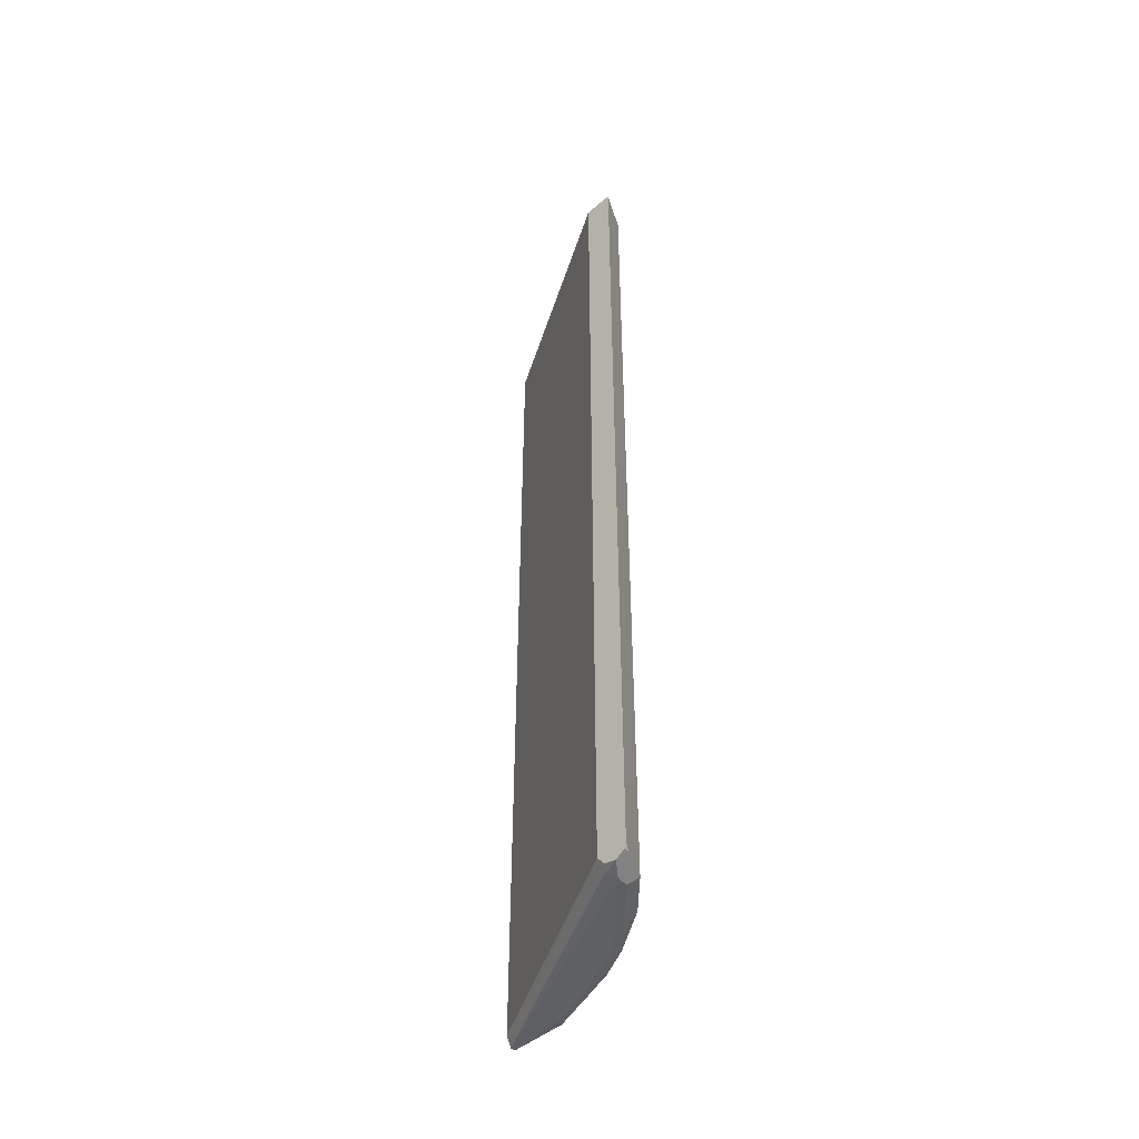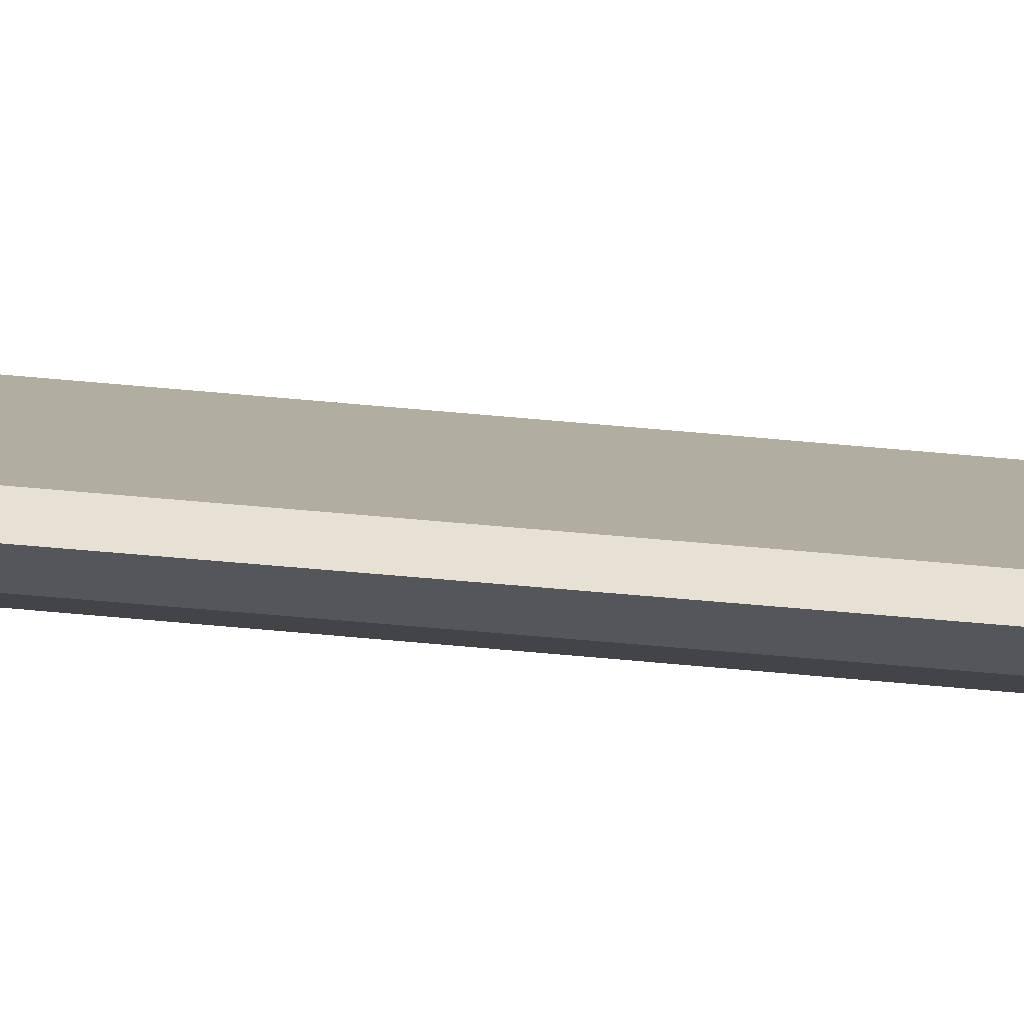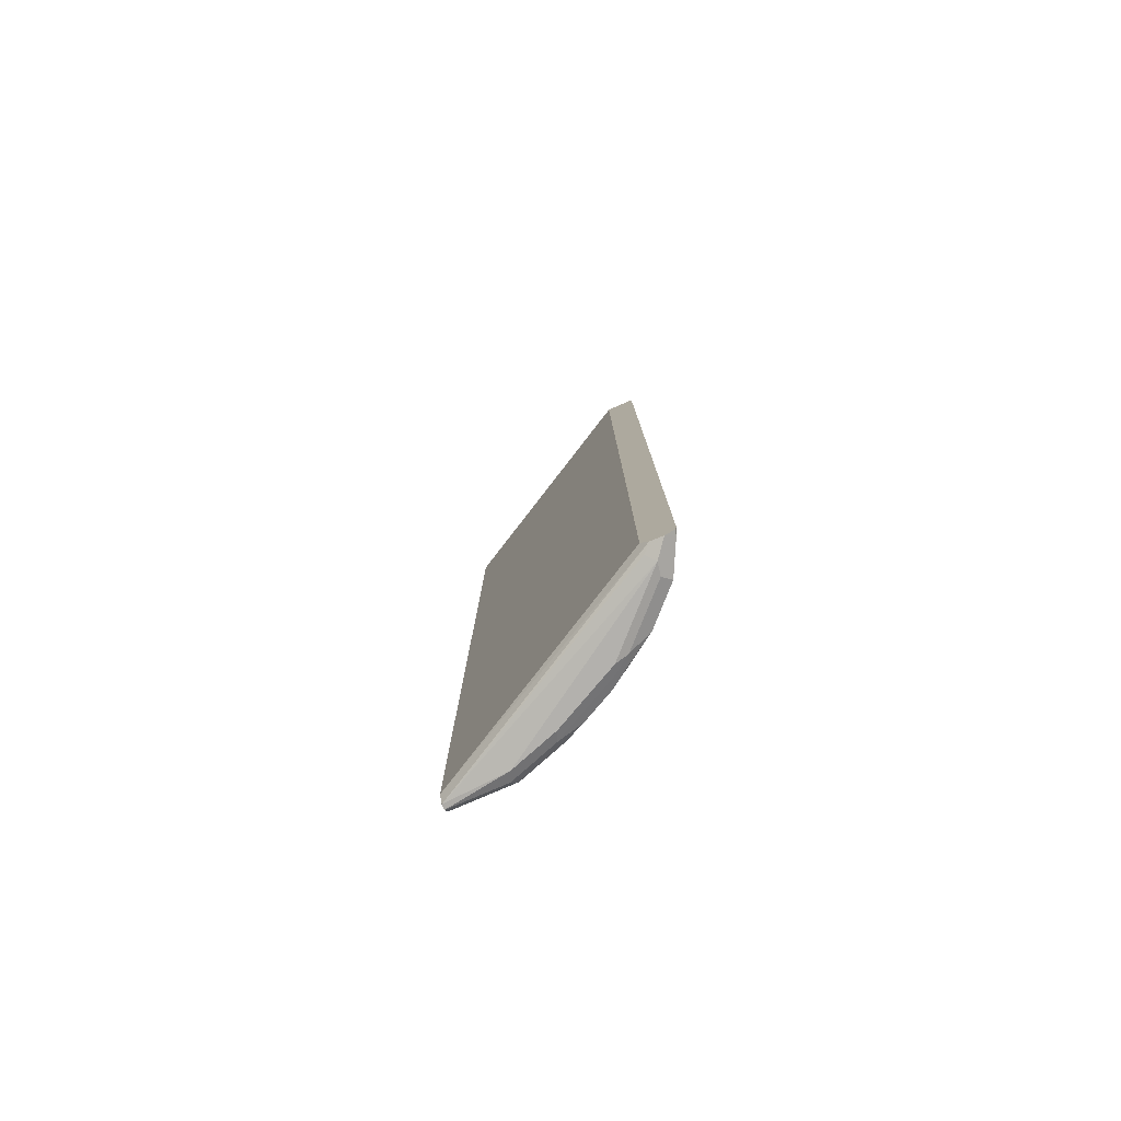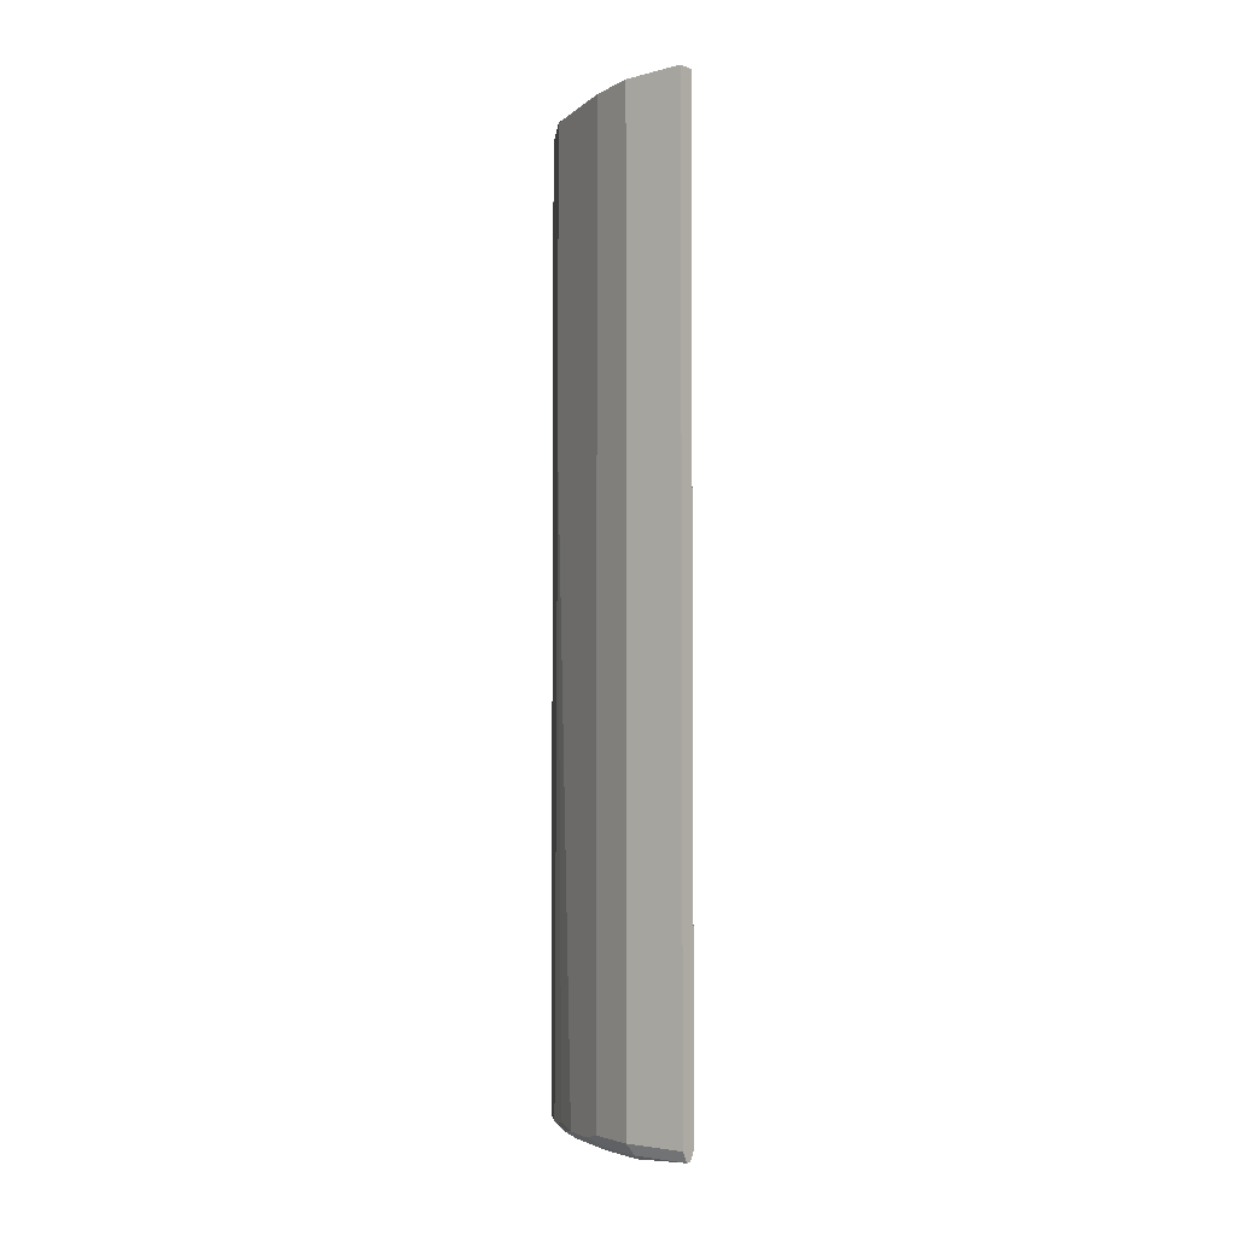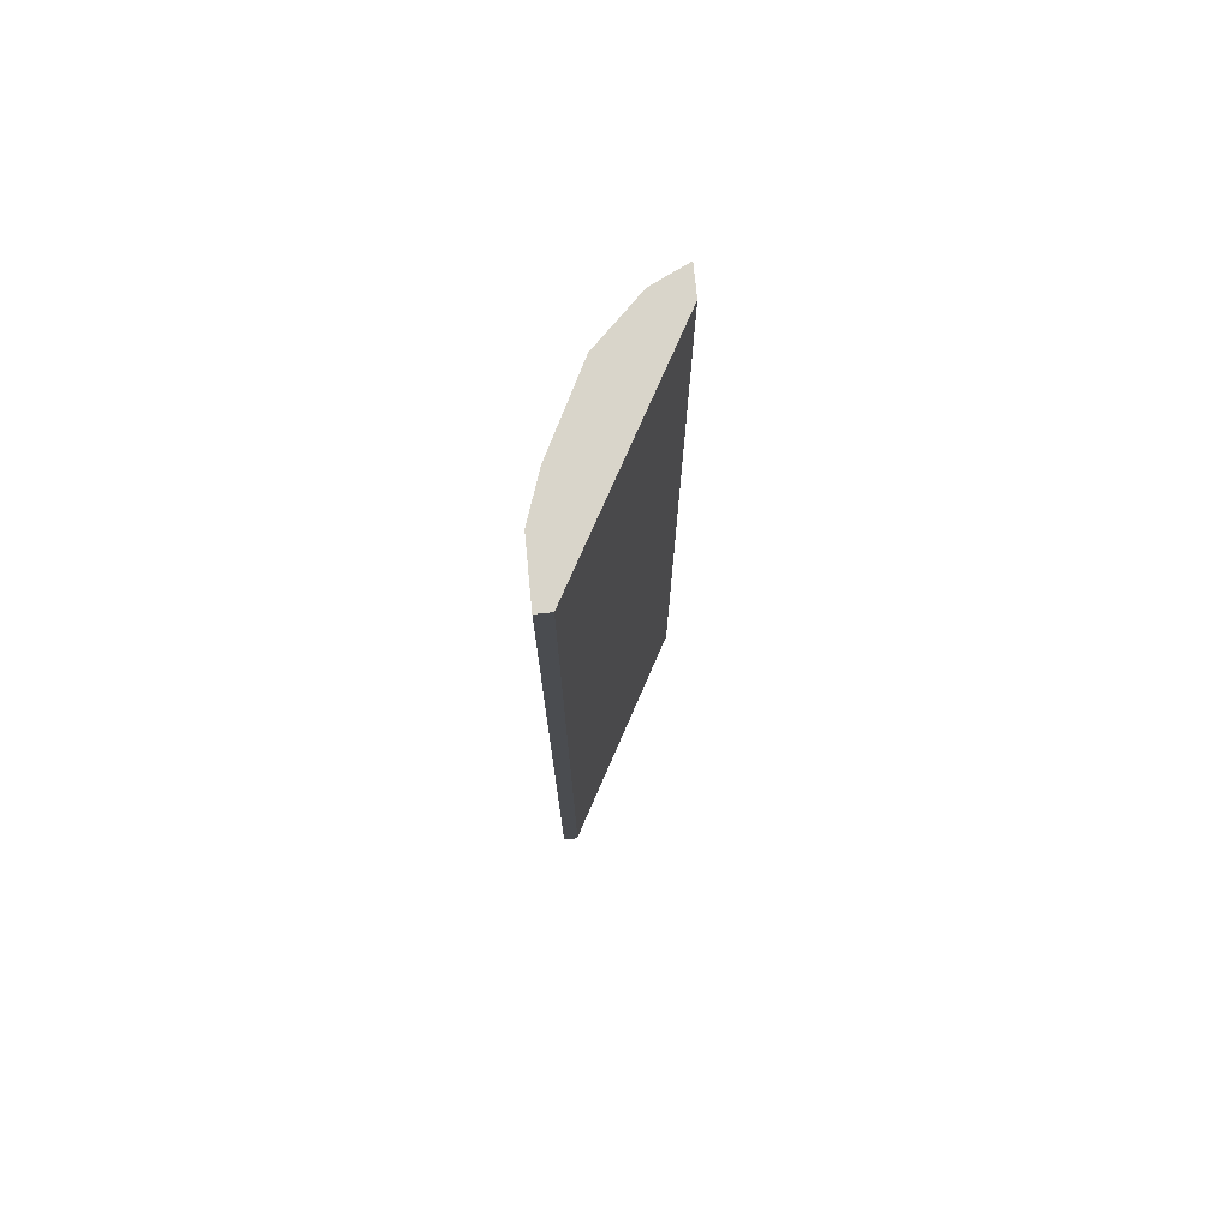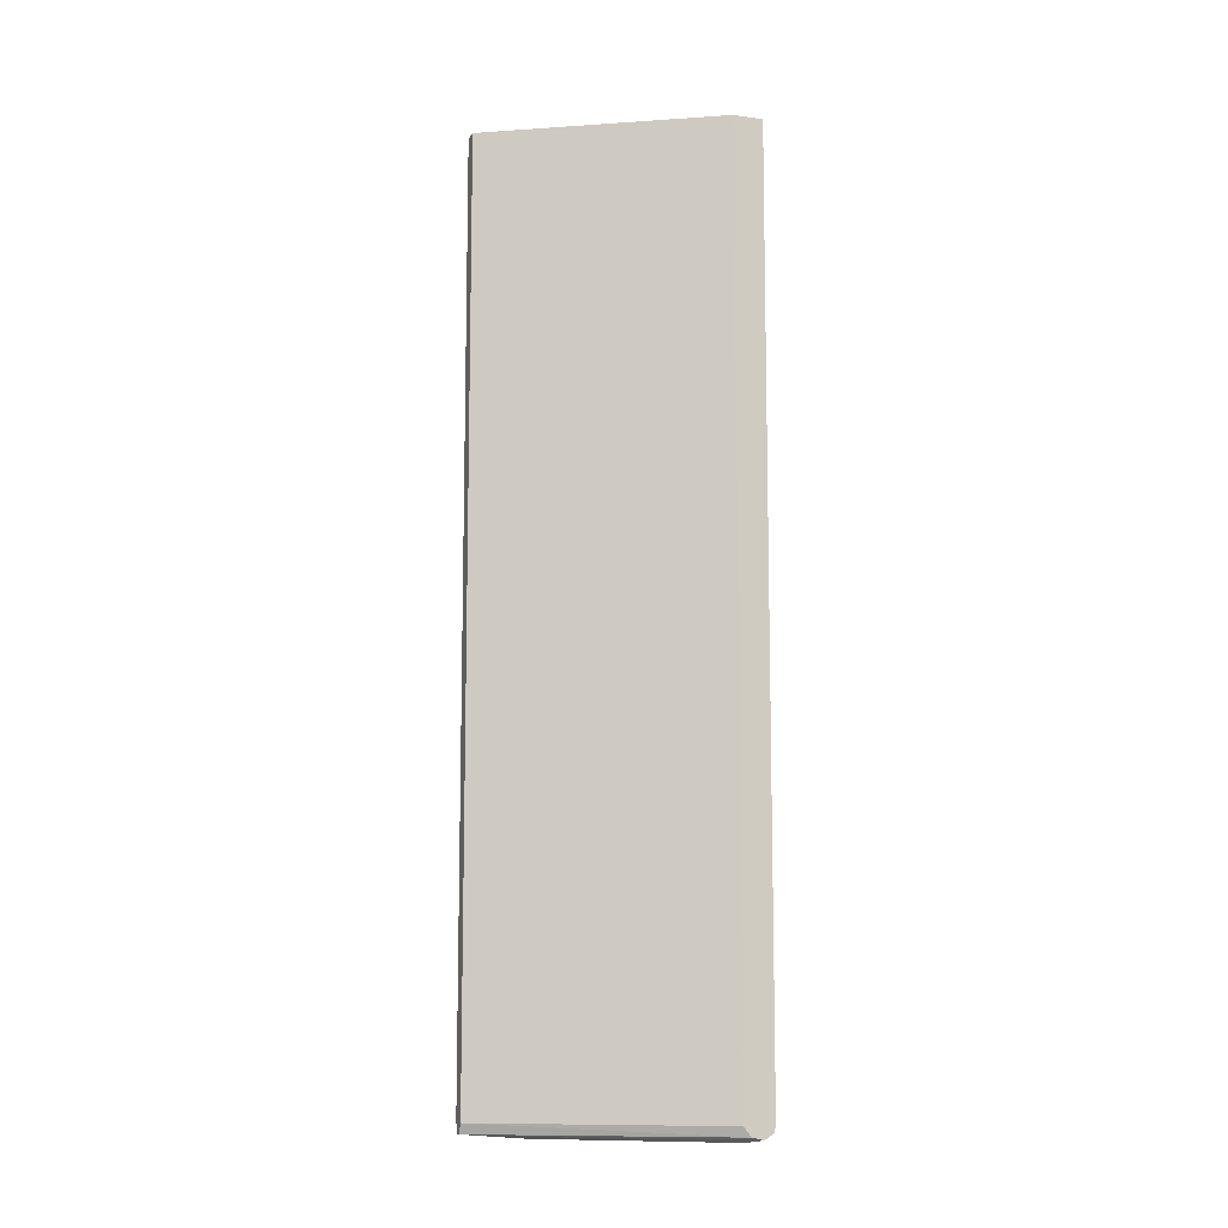
<metadata>
{"format":"obj","ext":"obj","renderer":"f3d","projection":"perspective","resolution":1024,"background":"white","views":[{"elev":-47.4,"azim":133.7,"up":"+Y"},{"elev":-51.6,"azim":84.0,"up":"+Z"},{"elev":-79.2,"azim":113.4,"up":"+Y"},{"elev":-4.4,"azim":-50.9,"up":"+Y"},{"elev":74.4,"azim":-5.5,"up":"+Y"},{"elev":-9.8,"azim":70.9,"up":"+Y"}]}
</metadata>
<code>
v -0.3548 0.3153 6.01e-05
v -0.197 0.3153 -0.2859
v -0.3745 0.3153 6.01e-05
v -0.3548 -0.8871 6.01e-05
v -0.197 0.3153 -0.3253
v -0.197 -0.8868 -0.2859
v -0.3745 0.3153 -0.0789
v -0.3745 -0.8871 6.01e-05
v -0.3615 -0.9002 6.01e-05
v -0.3614 -0.9002 -3.59e-06
v -0.197 -0.8994 -0.2957
v -0.2169 0.3153 -0.3154
v -0.197 -0.8868 -0.3253
v -0.3548 0.3153 -0.138
v -0.3548 -0.8871 -0.138
v -0.3745 -0.8871 -0.07887
v -0.3745 -0.8872 6.01e-05
v -0.368 -0.9002 6.01e-05
v -0.3548 -0.9067 -0.07887
v -0.2169 -0.9067 -0.2957
v -0.207 -0.9018 -0.2858
v -0.197 -0.9029 -0.3115
v -0.2431 0.3153 -0.3023
v -0.2169 -0.8871 -0.3154
v -0.197 -0.895 -0.3233
v -0.2037 -0.8936 -0.322
v -0.345 0.3153 -0.1577
v -0.322 -0.8936 -0.2037
v -0.3417 -0.8936 -0.1643
v -0.3482 -0.9002 -0.1314
v -0.368 -0.9002 -0.07231
v -0.3056 0.3153 -0.2365
v -0.3351 -0.9067 -0.138
v -0.2333 -0.9035 -0.2924
v -0.276 -0.9067 -0.2365
v -0.2103 -0.9002 -0.3088
v -0.2826 0.3153 -0.2628
v -0.2431 -0.8936 -0.3023
v -0.3006 -0.8895 -0.2365
v -0.2826 -0.8936 -0.2628
v -0.3055 -0.8969 -0.2267
v -0.3088 -0.9002 -0.2103
v -0.3023 -0.08549 -0.2431
v -0.3023 0.3153 -0.2431
v -0.2924 -0.9035 -0.2333
v -0.2957 -0.9067 -0.2168
v -0.2727 -0.9035 -0.253
f 24 26 38
f 20 35 47
f 23 40 37
f 23 38 40
f 22 26 25
f 22 36 26
f 22 34 36
f 20 47 34
f 20 22 21
f 17 31 18
f 19 31 33
f 19 35 20
f 19 46 35
f 19 33 46
f 18 31 19
f 16 31 17
f 15 32 28
f 15 27 32
f 26 36 38
f 20 34 22
f 28 39 40
f 35 46 45
f 28 41 45
f 15 31 16
f 40 45 41
f 40 47 45
f 39 43 40
f 37 43 44
f 37 40 43
f 35 45 47
f 34 38 36
f 34 40 38
f 28 40 41
f 34 47 40
f 33 42 45
f 32 44 43
f 30 33 31
f 30 42 33
f 28 43 39
f 28 32 43
f 28 30 29
f 28 42 30
f 28 45 42
f 33 45 46
f 15 30 31
f 12 38 23
f 15 28 29
f 2 22 25
f 2 11 22
f 2 6 11
f 1 6 2
f 1 4 6
f 1 9 4
f 1 18 9
f 1 17 18
f 1 8 17
f 1 7 3
f 1 14 7
f 1 27 14
f 1 32 27
f 1 44 32
f 1 37 44
f 1 23 37
f 1 12 23
f 1 5 12
f 1 2 5
f 2 25 13
f 2 13 5
f 1 3 8
f 3 16 8
f 3 7 16
f 14 27 15
f 13 26 24
f 13 25 26
f 15 29 30
f 12 24 38
f 10 21 11
f 10 20 21
f 10 19 20
f 9 19 10
f 11 21 22
f 9 18 19
f 4 10 11
f 4 11 6
f 5 13 24
f 5 24 12
f 4 9 10
f 7 15 16
f 8 16 17
f 7 14 15

</code>
